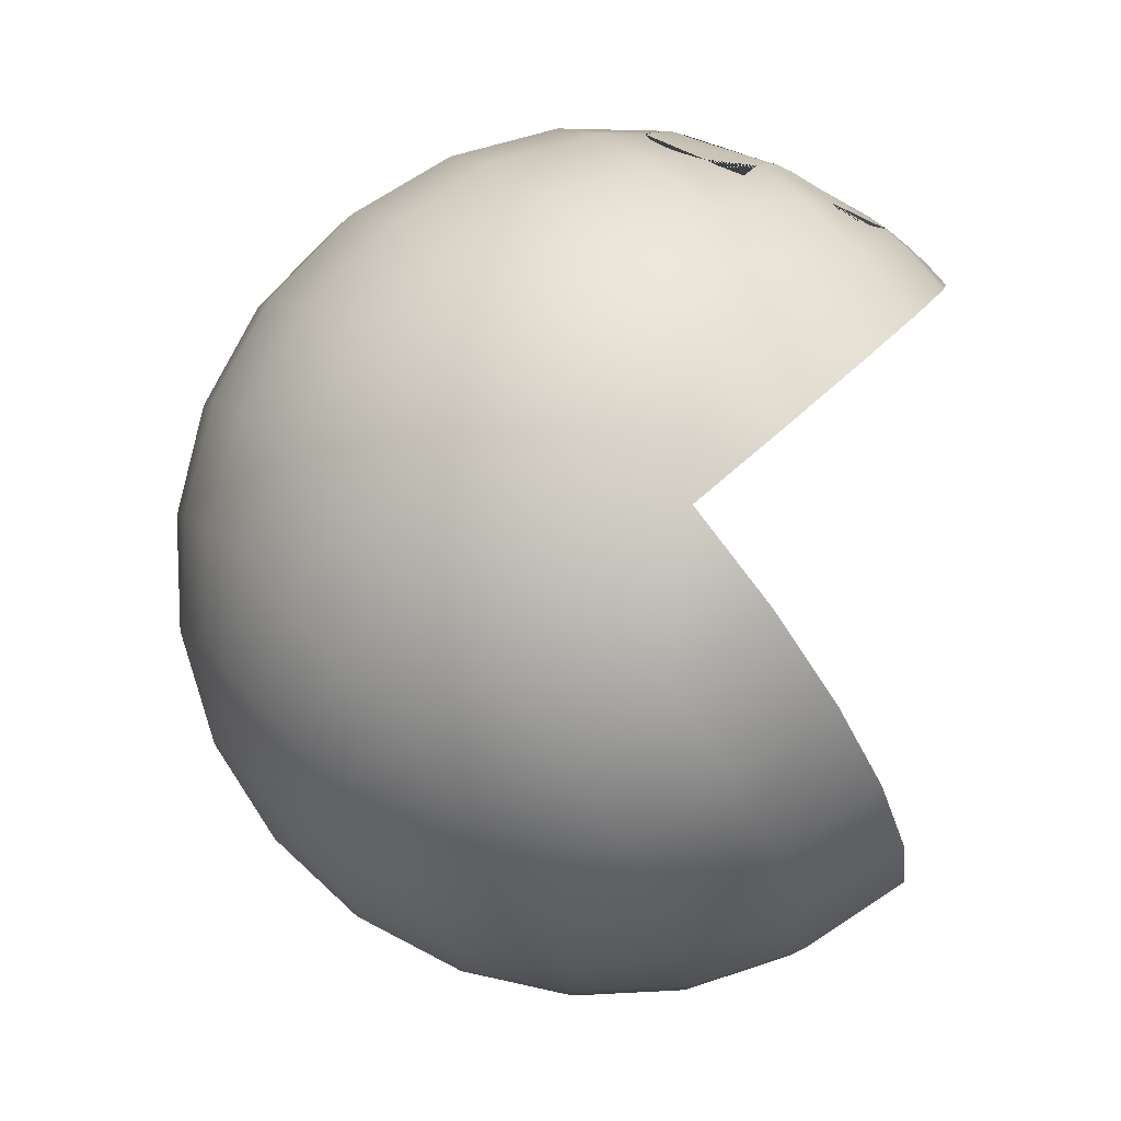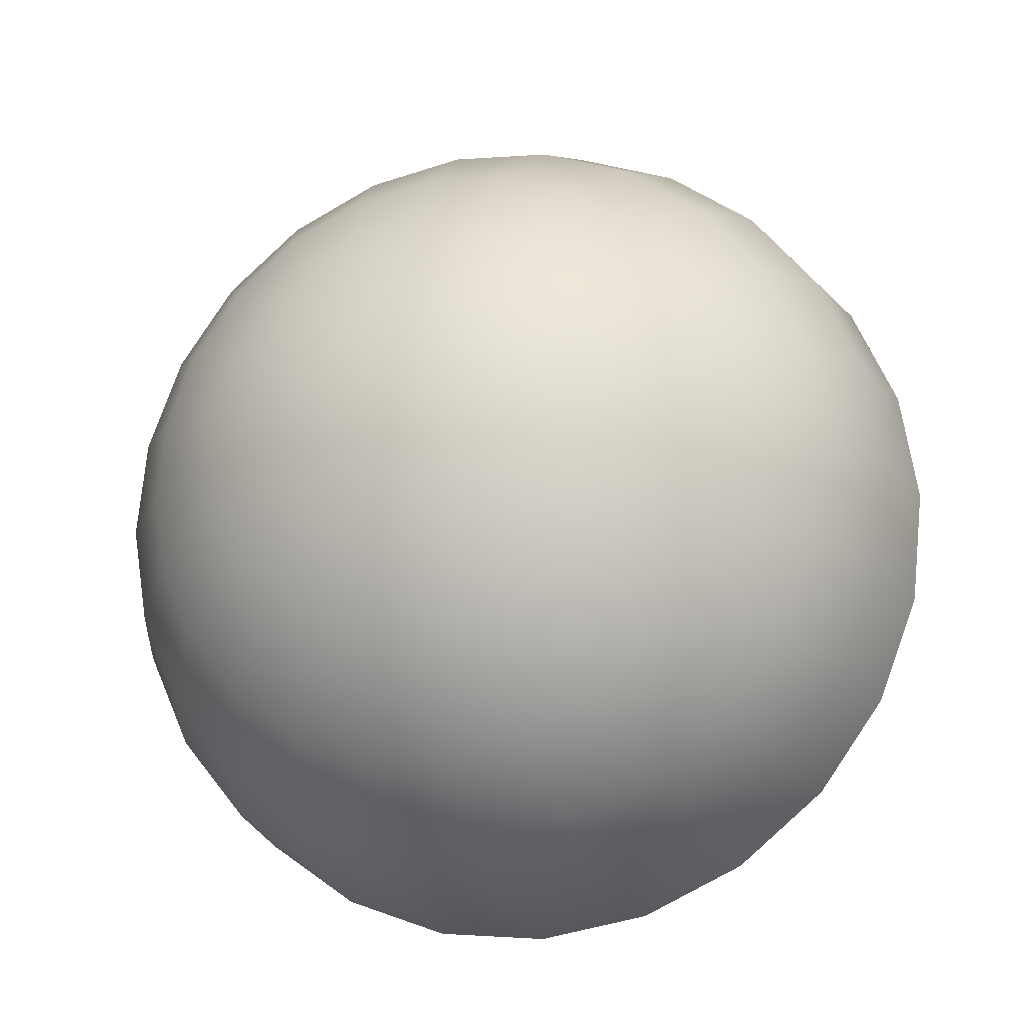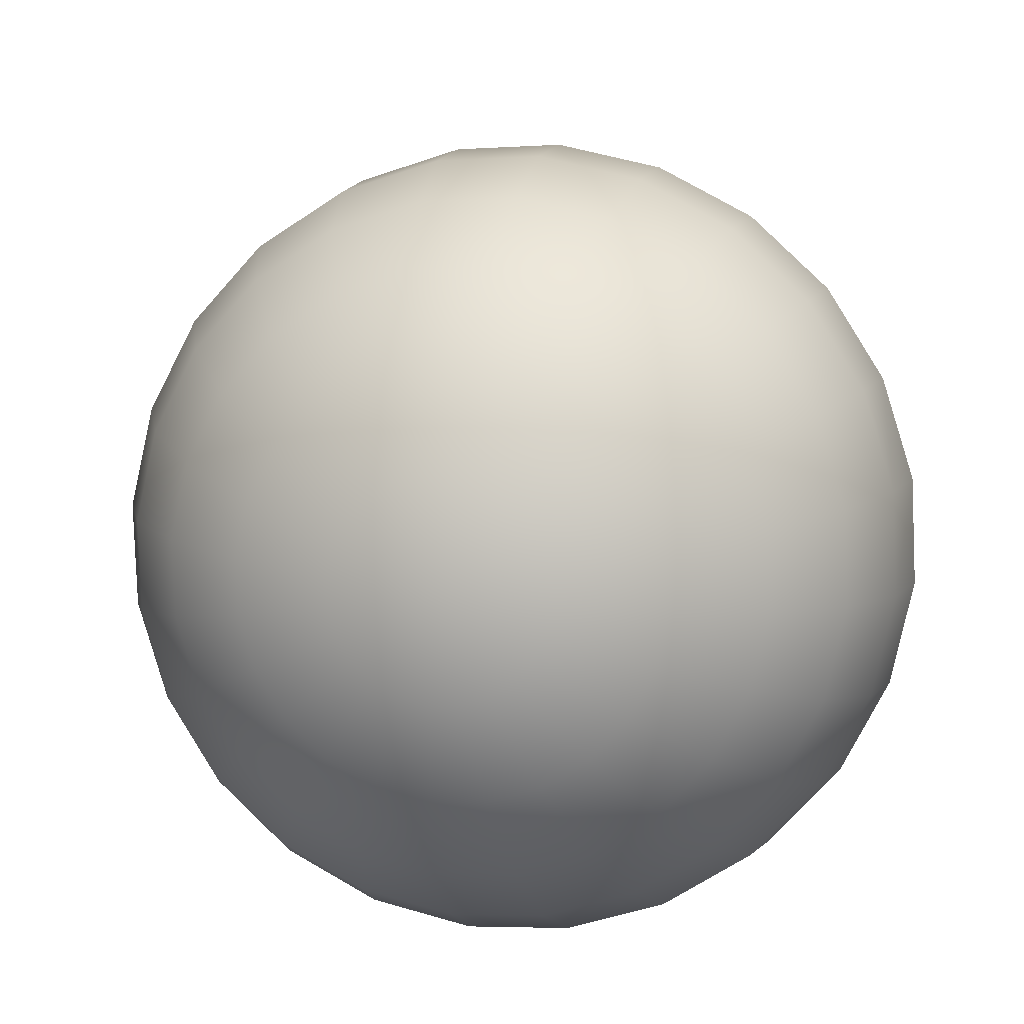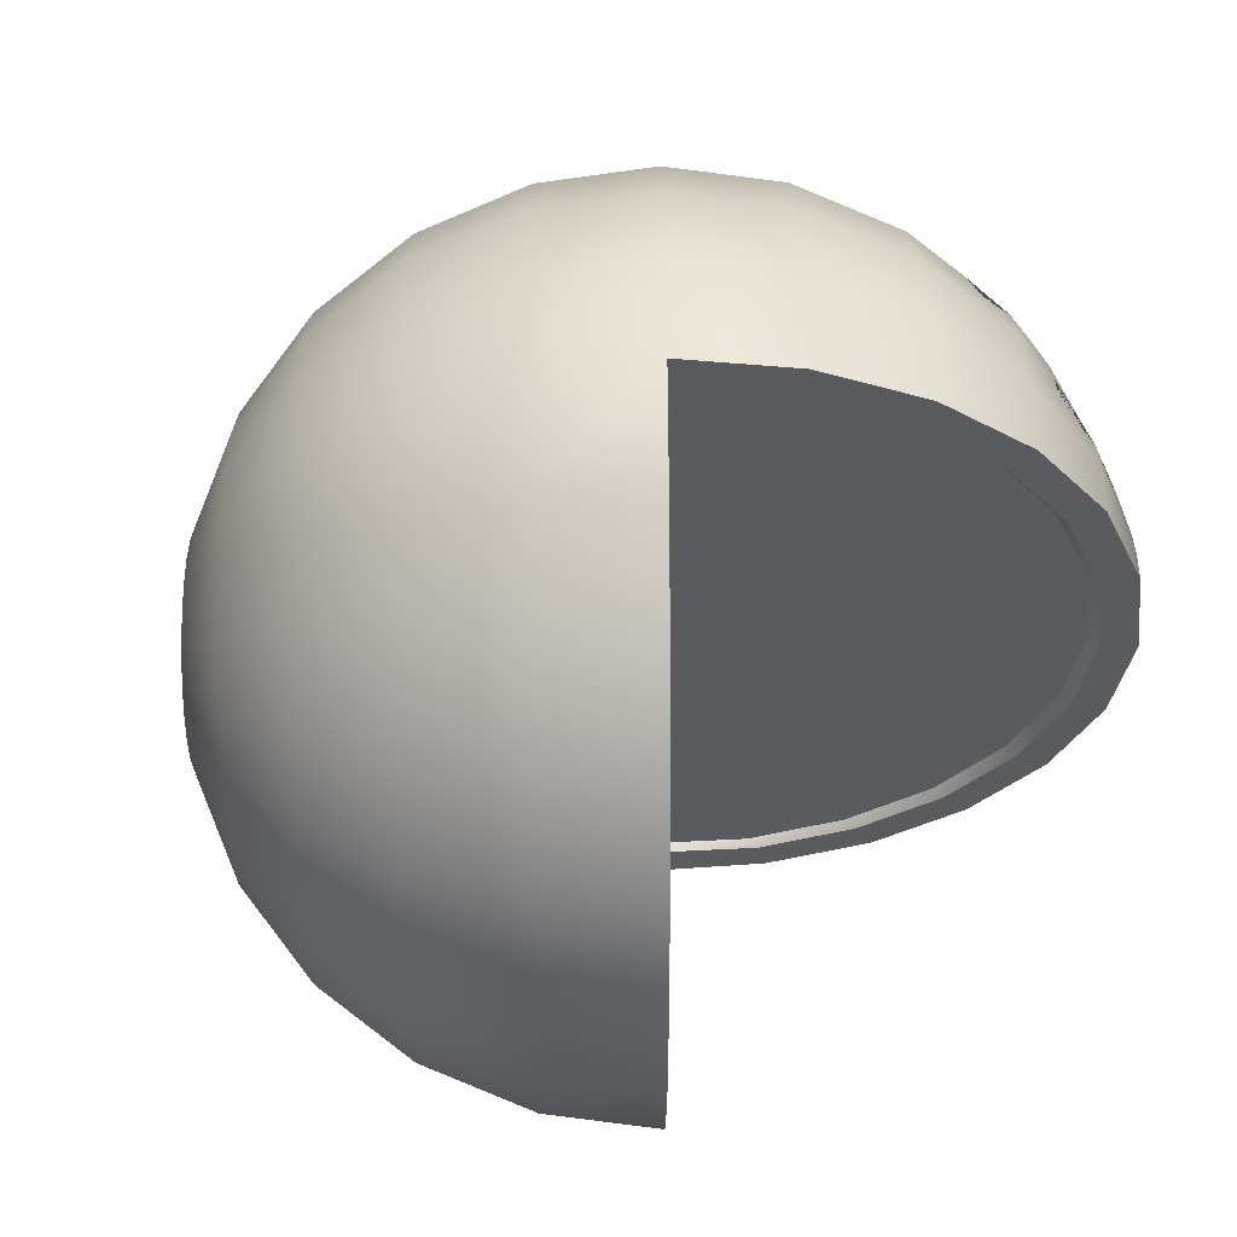
<metadata>
{"format":"obj","ext":"obj","renderer":"f3d","projection":"perspective","resolution":1024,"background":"white","views":[{"elev":-6.5,"azim":-8.4,"up":"+Y"},{"elev":-61.7,"azim":-65.1,"up":"+Y"},{"elev":-34.1,"azim":-75.0,"up":"+Y"},{"elev":57.7,"azim":39.7,"up":"+Z"}]}
</metadata>
<code>
o Pacman_Sphere
v 0.2284 0.1222 0.0952
v 0.1607 0.04175 0.1
v 0.0619 0.009293 0.0897
v -0.04108 0.003076 0.07324
v -0.1413 0.02352 0.05179
v -0.2318 0.06924 0.02681
v 0.2048 0.1503 0.1839
v 0.1358 0.07133 0.1933
v 0.03965 0.03582 0.1733
v -0.05925 0.02473 0.1415
v -0.1541 0.03884 0.1
v -0.2385 0.07717 0.05179
v 0.1672 0.1951 0.2601
v 0.09635 0.1184 0.2733
v 0.004243 0.07801 0.2451
v -0.08815 0.05918 0.2001
v -0.1745 0.0632 0.1415
v -0.249 0.08978 0.07324
v 0.1182 0.2535 0.3186
v 0.04489 0.1797 0.3348
v -0.0419 0.133 0.3001
v -0.1258 0.1041 0.2451
v -0.2012 0.09494 0.1733
v -0.2628 0.1062 0.0897
v 0.0612 0.3214 0.3553
v -0.01503 0.2511 0.3734
v -0.09562 0.197 0.3348
v -0.1697 0.1564 0.2733
v -0.2322 0.1319 0.1933
v -0.2789 0.1253 0.1
v 0.2722 0.6227 0.0952
v 0.244 0.5991 0.1839
v 0.1993 0.5615 0.2601
v 0.1409 0.5126 0.3186
v 0.07293 0.4556 0.3553
v -0.002974 0.3946 0.3681
v -0.07934 0.3278 0.3866
v -0.1533 0.2657 0.3466
v -0.2168 0.2125 0.283
v -0.2655 0.1716 0.2001
v -0.2961 0.1459 0.1036
v 0.2789 0.6634 0.1
v 0.2322 0.6568 0.1933
v 0.1697 0.6324 0.2733
v 0.09562 0.5917 0.3348
v 0.01503 0.5376 0.3734
v -0.06658 0.4737 0.3866
v -0.1437 0.4044 0.3734
v -0.2109 0.3345 0.3348
v -0.2639 0.2686 0.2733
v -0.2988 0.2113 0.1933
v -0.3134 0.1664 0.1
v 0.2628 0.6825 0.0897
v 0.1258 0.6846 0.2451
v 0.0419 0.6557 0.3001
v -0.04489 0.609 0.3348
v -0.1286 0.5476 0.3466
v -0.2036 0.4758 0.3348
v -0.2647 0.3985 0.3001
v -0.3077 0.3209 0.2451
v -0.3298 0.2482 0.1733
v -0.3294 0.1856 0.0897
v 0.249 0.6989 0.07324
v -0.004243 0.7107 0.2451
v -0.09635 0.6703 0.2733
v -0.1819 0.6111 0.283
v -0.255 0.5372 0.2733
v -0.3108 0.4535 0.2451
v -0.3454 0.3657 0.2001
v -0.3564 0.28 0.1415
v -0.3432 0.202 0.07324
v 0.2385 0.7115 0.05179
v -0.03965 0.7529 0.1733
v -0.1358 0.7174 0.1933
v -0.2228 0.6599 0.2001
v -0.2945 0.5842 0.1933
v -0.3462 0.4957 0.1733
v -0.3743 0.4002 0.1415
v -0.3769 0.3043 0.1
v -0.3538 0.2146 0.05179
v 0.2318 0.7195 0.02681
v 0.1413 0.7652 0.05179
v 0.04108 0.7856 0.07324
v -0.0619 0.7794 0.0897
v -0.1607 0.747 0.1
v -0.2485 0.6905 0.1036
v -0.3194 0.6138 0.1
v -0.3685 0.5222 0.0897
v -0.3925 0.4219 0.07324
v -0.3897 0.3196 0.05179
v -0.3604 0.2225 0.02681
v 0.2485 0.09824 0.1036
v 0.2228 0.1289 0.2001
v 0.1819 0.1776 0.283
v 0.1286 0.2411 0.3466
v 0.06658 0.315 0.3866
v 0.2961 0.6428 0.1036
v 0.2655 0.6171 0.2001
v 0.2168 0.5763 0.283
v 0.1533 0.523 0.3466
v 0.07934 0.4609 0.3866
v 0 0.3944 0.4002
v -0.0164 0.3958 0.3681
v 0.215 0.1234 0.0952
v 0.1913 0.1515 0.1839
v 0.1538 0.1963 0.2601
v 0.1048 0.2546 0.3186
v 0.04777 0.3226 0.3553
v 0.2588 0.6239 0.0952
v 0.2306 0.6003 0.1839
v 0.1858 0.5627 0.2601
v 0.1275 0.5138 0.3186
v 0.0595 0.4567 0.3553
v 0.05939 0.714 0.2258
v 0.07995 0.7049 0.2317
v 0.2177 0.6741 0.184
v 0.2201 0.6735 0.1809
v 0.2376 0.6846 0.129
v 0.2372 0.6872 0.1244
v 0.2352 0.6781 0.146
v 0.2293 0.6743 0.1635
v 0.1298 0.7658 0.06126
v 0.04154 0.7233 0.217
v 0.04722 0.7212 0.22
v 0.1482 0.76 0.05975
v 0.1436 0.7624 0.06052
v 0.1248 0.767 0.06143
v 0.2051 0.6725 0.1961
v 0.02672 0.7311 0.2046
v 0.169 0.7483 0.06119
v 0.1884 0.7367 0.06606
v 0.01575 0.7397 0.1905
v 0.1627 0.6891 0.21
v 0.1672 0.6775 0.2204
v 0.1871 0.6736 0.2091
v 0.009037 0.7486 0.1753
v 0.2058 0.7253 0.07437
v 0.202 0.7281 0.07262
v 0.09615 0.72 0.2096
v 0.006846 0.7575 0.1594
v 0.2197 0.7137 0.08502
v 0.009398 0.763 0.143
v 0.2358 0.6928 0.1128
v 0.007082 0.7581 0.1583
v 0.2299 0.7029 0.09806
v 0.2266 0.7069 0.0938
v 0.0161 0.7685 0.1262
v 0.02696 0.7736 0.1106
v 0.1604 0.693 0.2054
v 0.04158 0.7781 0.09676
v 0.04657 0.7791 0.09388
v 0.06027 0.7781 0.08381
v 0.1109 0.7285 0.1847
v 0.1371 0.7273 0.1669
v 0.0808 0.7754 0.07321
v 0.1032 0.7716 0.06558
v 0.1188 0.7319 0.1703
v 0.1275 0.737 0.1514
v 0.1077 0.7706 0.06461
v 0.2364 0.1126 -0
v 0.1691 0.03166 -0
v 0.06949 0.000247 -0
v -0.03488 -0.00431 -0
v -0.1369 0.0183 -0
v -0.2295 0.06654 0
v 0.2284 0.1222 -0.0952
v 0.1607 0.04175 -0.1
v 0.0619 0.009293 -0.0897
v -0.04108 0.003076 -0.07324
v -0.1413 0.02352 -0.05179
v -0.2318 0.06924 -0.02681
v 0.2048 0.1503 -0.1839
v 0.1358 0.07133 -0.1933
v 0.03965 0.03582 -0.1733
v -0.05925 0.02473 -0.1415
v -0.1541 0.03884 -0.1
v -0.2385 0.07717 -0.05179
v 0.1672 0.1951 -0.2601
v 0.09635 0.1184 -0.2733
v 0.004243 0.07801 -0.2451
v -0.08815 0.05918 -0.2001
v -0.1745 0.0632 -0.1415
v -0.249 0.08978 -0.07324
v 0.1182 0.2535 -0.3186
v 0.04489 0.1797 -0.3348
v -0.0419 0.133 -0.3001
v -0.1258 0.1041 -0.2451
v -0.2012 0.09494 -0.1733
v -0.2628 0.1062 -0.0897
v 0.0612 0.3214 -0.3553
v -0.01503 0.2511 -0.3734
v -0.09562 0.197 -0.3348
v -0.1697 0.1564 -0.2733
v -0.2322 0.1319 -0.1933
v -0.2789 0.1253 -0.1
v 0.2722 0.6227 -0.0952
v 0.244 0.5991 -0.1839
v 0.1993 0.5615 -0.2601
v 0.1409 0.5126 -0.3186
v 0.07293 0.4556 -0.3553
v -0.002974 0.3946 -0.3681
v -0.07934 0.3278 -0.3866
v -0.1533 0.2657 -0.3466
v -0.2168 0.2125 -0.283
v -0.2655 0.1716 -0.2001
v -0.2961 0.1459 -0.1036
v 0.2789 0.6634 -0.1
v 0.2322 0.6568 -0.1933
v 0.1697 0.6324 -0.2733
v 0.09562 0.5917 -0.3348
v 0.01503 0.5376 -0.3734
v -0.06658 0.4737 -0.3866
v -0.1437 0.4044 -0.3734
v -0.2109 0.3345 -0.3348
v -0.2639 0.2686 -0.2733
v -0.2988 0.2113 -0.1933
v -0.3134 0.1664 -0.1
v 0.2628 0.6825 -0.0897
v 0.1258 0.6846 -0.2451
v 0.0419 0.6557 -0.3001
v -0.04489 0.609 -0.3348
v -0.1286 0.5476 -0.3466
v -0.2036 0.4758 -0.3348
v -0.2647 0.3985 -0.3001
v -0.3077 0.3209 -0.2451
v -0.3298 0.2482 -0.1733
v -0.3294 0.1856 -0.0897
v 0.2818 0.6308 -0
v 0.249 0.6989 -0.07324
v -0.004243 0.7107 -0.2451
v -0.09635 0.6703 -0.2733
v -0.1819 0.6111 -0.283
v -0.255 0.5372 -0.2733
v -0.3108 0.4535 -0.2451
v -0.3454 0.3657 -0.2001
v -0.3564 0.28 -0.1415
v -0.3432 0.202 -0.07324
v 0.2385 0.7115 -0.05179
v -0.03965 0.7529 -0.1733
v -0.1358 0.7174 -0.1933
v -0.2228 0.6599 -0.2001
v -0.2945 0.5842 -0.1933
v -0.3462 0.4957 -0.1733
v -0.3743 0.4002 -0.1415
v -0.3769 0.3043 -0.1
v -0.3538 0.2146 -0.05179
v -0.3066 0.1371 0
v 0.2318 0.7195 -0.02681
v 0.1413 0.7652 -0.05179
v 0.04108 0.7856 -0.07324
v -0.0619 0.7794 -0.0897
v -0.1607 0.747 -0.1
v -0.2485 0.6905 -0.1036
v -0.3194 0.6138 -0.1
v -0.3685 0.5222 -0.0897
v -0.3925 0.4219 -0.07324
v -0.3897 0.3196 -0.05179
v -0.3604 0.2225 -0.02681
v 0.2295 0.7222 -0
v 0.1369 0.7704 0
v 0.03488 0.793 0
v -0.06949 0.7885 0
v -0.1691 0.7571 0
v -0.2572 0.7009 0
v -0.3278 0.6239 0
v -0.3761 0.5312 0
v -0.3987 0.4292 0
v -0.3941 0.3249 0
v -0.3627 0.2252 0
v 0.2572 0.08779 -0
v 0.2485 0.09824 -0.1036
v 0.2228 0.1289 -0.2001
v 0.1819 0.1776 -0.283
v 0.1286 0.2411 -0.3466
v 0.06658 0.315 -0.3866
v 0.2961 0.6428 -0.1036
v 0.2655 0.6171 -0.2001
v 0.2168 0.5763 -0.283
v 0.1533 0.523 -0.3466
v 0.07934 0.4609 -0.3866
v -0 0.3944 -0.4002
v 0.3066 0.6516 -0
v -0.0164 0.3958 -0.3681
v 0.223 0.1138 -0
v 0.215 0.1234 -0.0952
v 0.1913 0.1515 -0.1839
v 0.1538 0.1963 -0.2601
v 0.1048 0.2546 -0.3186
v 0.04777 0.3226 -0.3553
v 0.2588 0.6239 -0.0952
v 0.2306 0.6003 -0.1839
v 0.1858 0.5627 -0.2601
v 0.1275 0.5138 -0.3186
v 0.0595 0.4567 -0.3553
v 0.2684 0.632 -0
v 0.05939 0.714 -0.2258
v 0.07995 0.7049 -0.2317
v 0.2177 0.6741 -0.184
v 0.2201 0.6735 -0.1809
v 0.2376 0.6846 -0.129
v 0.2372 0.6872 -0.1244
v 0.2352 0.6781 -0.146
v 0.2293 0.6743 -0.1635
v 0.1298 0.7658 -0.06126
v 0.04154 0.7233 -0.217
v 0.04722 0.7212 -0.22
v 0.1482 0.76 -0.05975
v 0.1436 0.7624 -0.06052
v 0.1248 0.767 -0.06143
v 0.2051 0.6725 -0.1961
v 0.02672 0.7311 -0.2046
v 0.169 0.7483 -0.06119
v 0.1884 0.7367 -0.06606
v 0.01575 0.7397 -0.1905
v 0.1627 0.6891 -0.21
v 0.1672 0.6775 -0.2204
v 0.1871 0.6736 -0.2091
v 0.009037 0.7486 -0.1753
v 0.2058 0.7253 -0.07437
v 0.202 0.7281 -0.07262
v 0.09615 0.72 -0.2096
v 0.006846 0.7575 -0.1594
v 0.2197 0.7137 -0.08502
v 0.009398 0.763 -0.143
v 0.2358 0.6928 -0.1128
v 0.007082 0.7581 -0.1583
v 0.2299 0.7029 -0.09806
v 0.2266 0.7069 -0.0938
v 0.0161 0.7685 -0.1262
v 0.02696 0.7736 -0.1106
v 0.1604 0.693 -0.2054
v 0.04158 0.7781 -0.09676
v 0.04657 0.7791 -0.09388
v 0.06027 0.7781 -0.08381
v 0.1109 0.7285 -0.1847
v 0.1371 0.7273 -0.1669
v 0.0808 0.7754 -0.07321
v 0.1032 0.7716 -0.06558
v 0.1188 0.7319 -0.1703
v 0.1275 0.737 -0.1514
v 0.1077 0.7706 -0.06461
v -0.0164 0.3958 0
f 164 163 4 5
f 161 270 92 2
f 165 164 5 6
f 162 161 2 3
f 247 165 6
f 163 162 3 4
f 247 6 12
f 4 3 9 10
f 5 4 10 11
f 2 92 93 8
f 6 5 11 12
f 3 2 8 9
f 12 11 17 18
f 9 8 14 15
f 247 12 18
f 10 9 15 16
f 11 10 16 17
f 8 93 94 14
f 17 16 22 23
f 14 94 95 20
f 18 17 23 24
f 15 14 20 21
f 247 18 24
f 16 15 21 22
f 247 24 30
f 22 21 27 28
f 23 22 28 29
f 20 95 96 26
f 24 23 29 30
f 21 20 26 27
f 26 96 102 37
f 30 29 40 41
f 27 26 37 38
f 247 30 41
f 28 27 38 39
f 29 28 39 40
f 102 101 46 47
f 99 98 43 44
f 40 39 50 51
f 37 102 47 48
f 100 99 44 45
f 41 40 51 52
f 97 282 42
f 38 37 48 49
f 101 100 45 46
f 247 41 52
f 98 97 42 43
f 39 38 49 50
f 49 48 58 59
f 46 45 55 56
f 247 52 62
f 117 116 43 42 53 119 118 120 121
f 50 49 59 60
f 47 46 56 57
f 133 54 44 43 116 128 135 134
f 51 50 60 61
f 48 47 57 58
f 45 44 54 55
f 52 51 61 62
f 42 282 53
f 58 57 66 67
f 124 64 55 54 139 115 114
f 62 61 70 71
f 63 53 282
f 59 58 67 68
f 56 55 64 65
f 247 62 71
f 119 53 63 146 145 143
f 60 59 68 69
f 57 56 65 66
f 61 60 69 70
f 69 68 77 78
f 66 65 74 75
f 70 69 78 79
f 67 66 75 76
f 144 73 64 124 123 129 132 136 140
f 71 70 79 80
f 72 63 282
f 68 67 76 77
f 65 64 73 74
f 247 71 80
f 146 63 72 138 137 141
f 72 282 81
f 77 76 87 88
f 74 73 84 85
f 247 80 91
f 81 82 126 125 130 131 138 72
f 78 77 88 89
f 75 74 85 86
f 126 82 83 151 152 155 156 159 127 122
f 79 78 89 90
f 76 75 86 87
f 83 84 73 144 142 147 148 150 151
f 80 79 90 91
f 90 89 267 268
f 87 86 264 265
f 84 83 261 262
f 91 90 268 269
f 81 282 259
f 88 87 265 266
f 85 84 262 263
f 247 91 269
f 82 81 259 260
f 89 88 266 267
f 86 85 263 264
f 83 82 260 261
f 228 31 109 295
f 160 1 92 270
f 1 7 93 92
f 7 13 94 93
f 13 19 95 94
f 19 25 96 95
f 32 31 97 98
f 33 32 98 99
f 34 33 99 100
f 35 34 100 101
f 36 35 101 102
f 25 36 102 96
f 31 228 282 97
f 36 25 108 103
f 19 13 106 107
f 25 19 107 108
f 31 32 110 109
f 32 33 111 110
f 33 34 112 111
f 1 160 284 104
f 34 35 113 112
f 7 1 104 105
f 35 36 103 113
f 13 7 105 106
f 153 139 54 133 149 154 158 157
f 164 170 169 163
f 161 167 271 270
f 165 171 170 164
f 162 168 167 161
f 247 171 165
f 163 169 168 162
f 247 177 171
f 169 175 174 168
f 170 176 175 169
f 167 173 272 271
f 171 177 176 170
f 168 174 173 167
f 177 183 182 176
f 174 180 179 173
f 247 183 177
f 175 181 180 174
f 176 182 181 175
f 173 179 273 272
f 182 188 187 181
f 179 185 274 273
f 183 189 188 182
f 180 186 185 179
f 247 189 183
f 181 187 186 180
f 247 195 189
f 187 193 192 186
f 188 194 193 187
f 185 191 275 274
f 189 195 194 188
f 186 192 191 185
f 191 202 281 275
f 195 206 205 194
f 192 203 202 191
f 247 206 195
f 193 204 203 192
f 194 205 204 193
f 281 212 211 280
f 278 209 208 277
f 205 216 215 204
f 202 213 212 281
f 279 210 209 278
f 206 217 216 205
f 276 207 282
f 203 214 213 202
f 280 211 210 279
f 247 217 206
f 277 208 207 276
f 204 215 214 203
f 214 224 223 213
f 211 221 220 210
f 247 227 217
f 299 303 302 300 301 218 207 208 298
f 215 225 224 214
f 212 222 221 211
f 315 316 317 310 298 208 209 219
f 216 226 225 215
f 213 223 222 212
f 210 220 219 209
f 217 227 226 216
f 207 218 282
f 223 233 232 222
f 306 296 297 321 219 220 230
f 227 237 236 226
f 229 282 218
f 224 234 233 223
f 221 231 230 220
f 247 237 227
f 301 325 327 328 229 218
f 225 235 234 224
f 222 232 231 221
f 226 236 235 225
f 235 244 243 234
f 232 241 240 231
f 236 245 244 235
f 233 242 241 232
f 326 322 318 314 311 305 306 230 239
f 237 246 245 236
f 238 282 229
f 234 243 242 233
f 231 240 239 230
f 247 246 237
f 328 323 319 320 238 229
f 238 248 282
f 243 255 254 242
f 240 252 251 239
f 247 258 246
f 248 238 320 313 312 307 308 249
f 244 256 255 243
f 241 253 252 240
f 308 304 309 341 338 337 334 333 250 249
f 245 257 256 244
f 242 254 253 241
f 250 333 332 330 329 324 326 239 251
f 246 258 257 245
f 257 268 267 256
f 254 265 264 253
f 251 262 261 250
f 258 269 268 257
f 248 259 282
f 255 266 265 254
f 252 263 262 251
f 247 269 258
f 249 260 259 248
f 256 267 266 255
f 253 264 263 252
f 250 261 260 249
f 228 295 290 196
f 160 270 271 166
f 166 271 272 172
f 172 272 273 178
f 178 273 274 184
f 184 274 275 190
f 197 277 276 196
f 198 278 277 197
f 199 279 278 198
f 200 280 279 199
f 201 281 280 200
f 190 275 281 201
f 196 276 282 228
f 201 283 289 190
f 184 288 287 178
f 190 289 288 184
f 196 290 291 197
f 197 291 292 198
f 198 292 293 199
f 166 285 284 160
f 199 293 294 200
f 172 286 285 166
f 200 294 283 201
f 178 287 286 172
f 335 339 340 336 331 315 219 321
f 106 105 104 284 342 103 108 107
f 150 148 147 142 144 140 136 158 155 152 151
f 159 156 155 158 126 122 127
f 117 121 120 118 119 158 154 149 133 134 135 128 116
f 158 136 132 129 123 124 114 115 139 153 157
f 342 295 109 110 111 112 113 103
f 287 288 289 283 342 284 285 286
f 332 333 334 337 340 318 322 326 324 329 330
f 341 309 304 308 340 337 338
f 299 298 310 317 316 315 331 336 340 301 300 302 303
f 340 339 335 321 297 296 306 305 311 314 318
f 342 283 294 293 292 291 290 295
f 158 119 143 145 146 141 137 138 131 130 125 126
f 301 340 308 307 312 313 320 319 323 328 327 325

</code>
